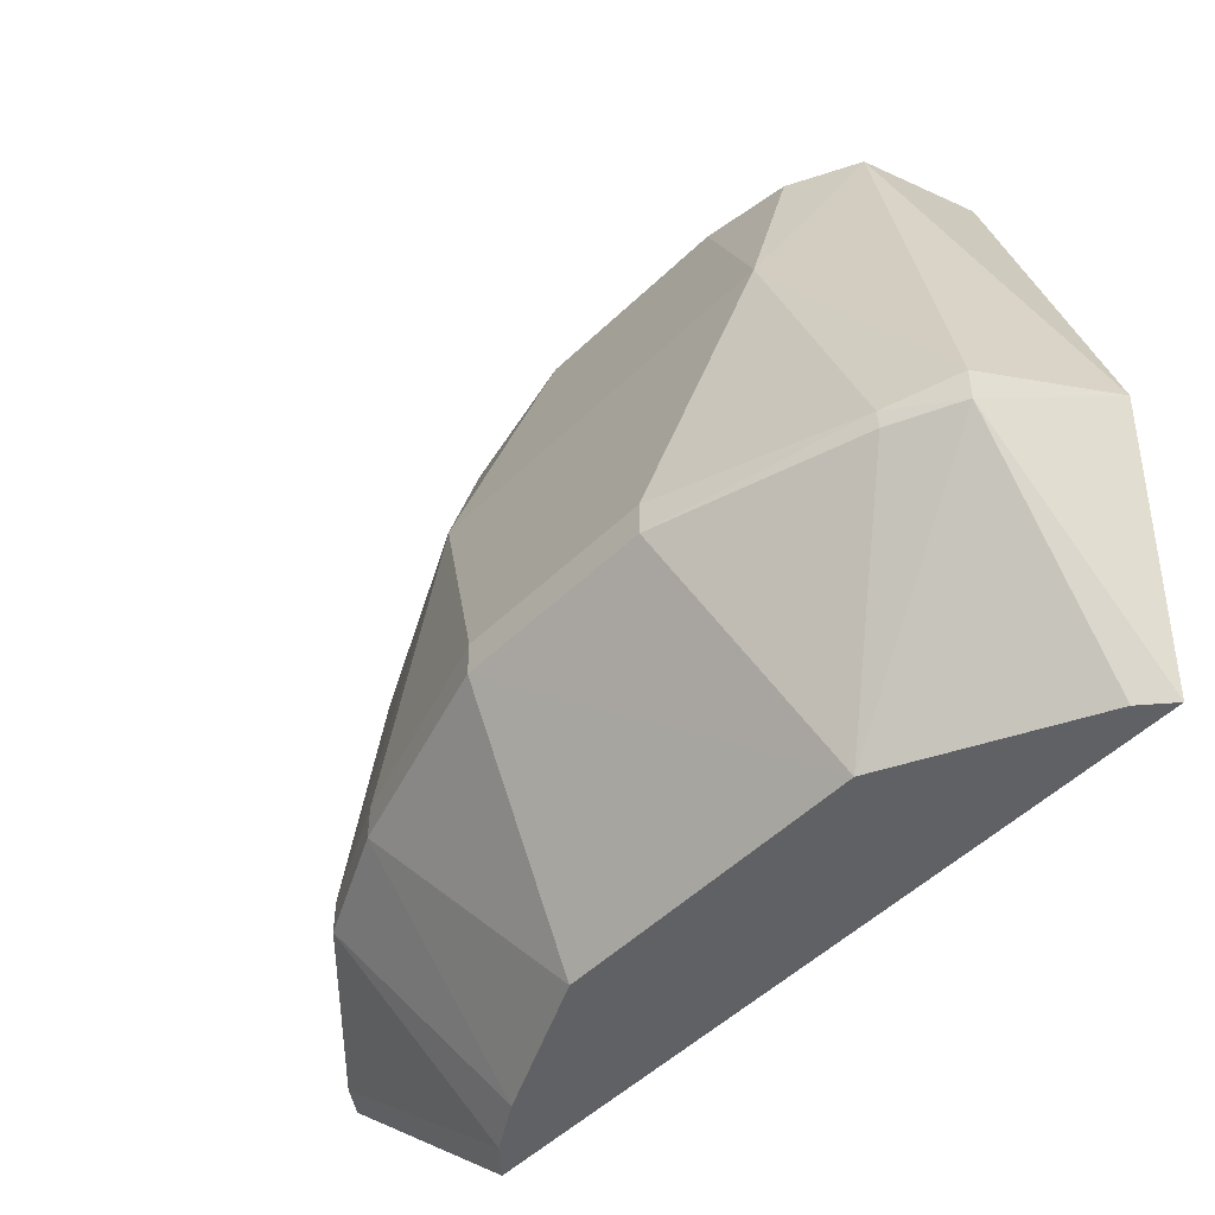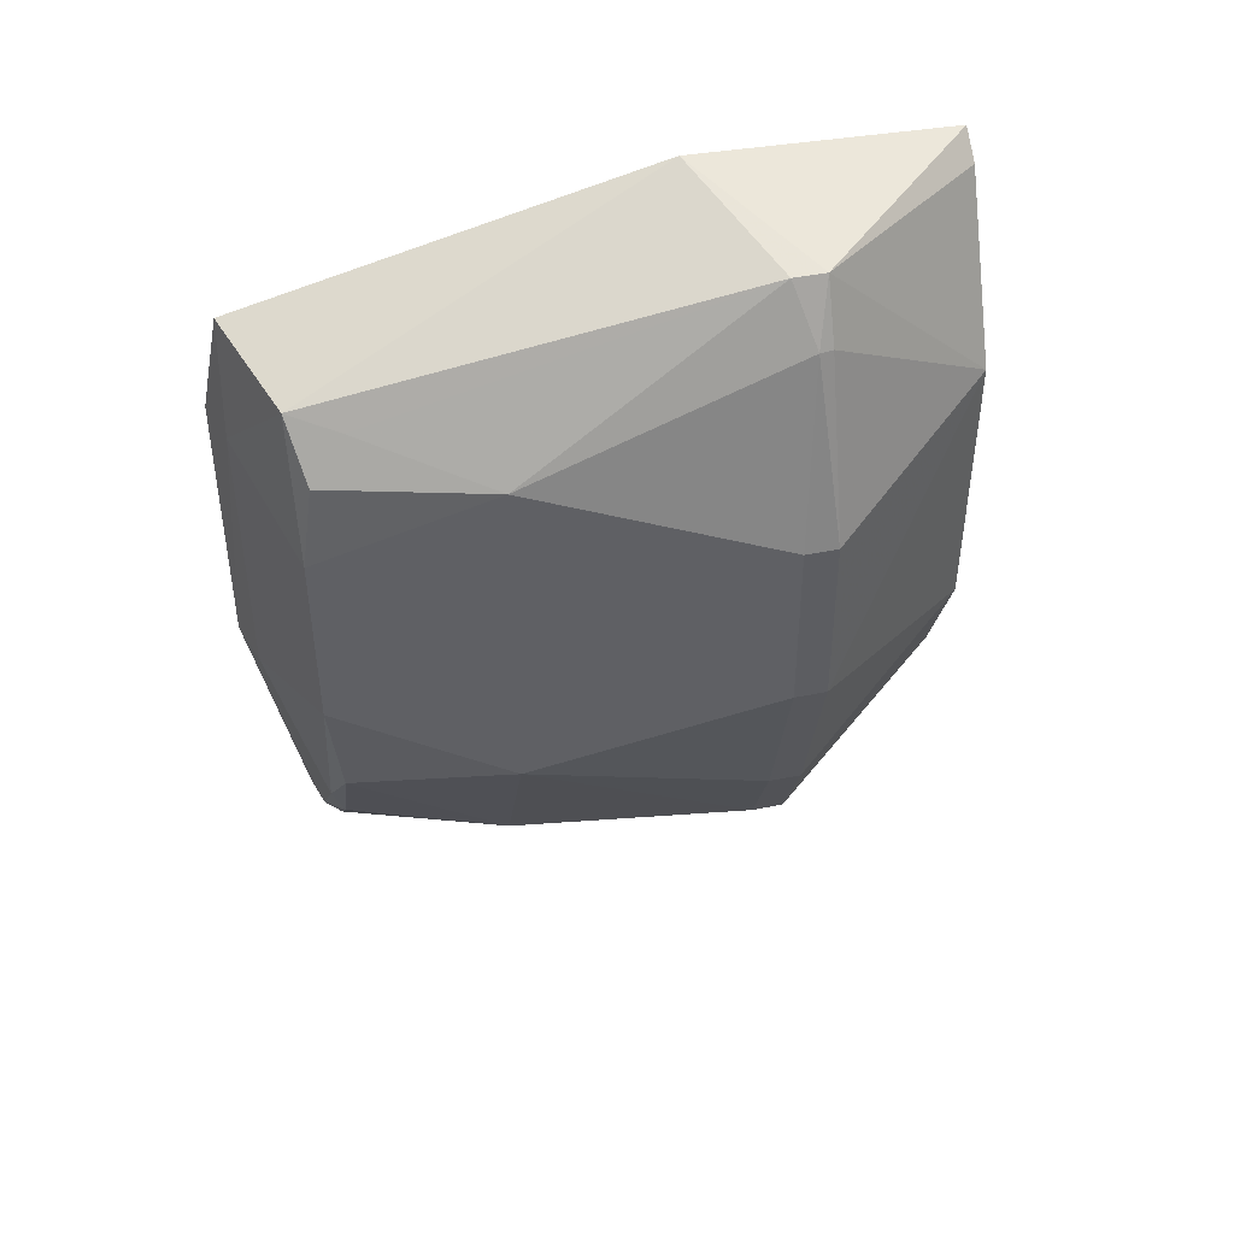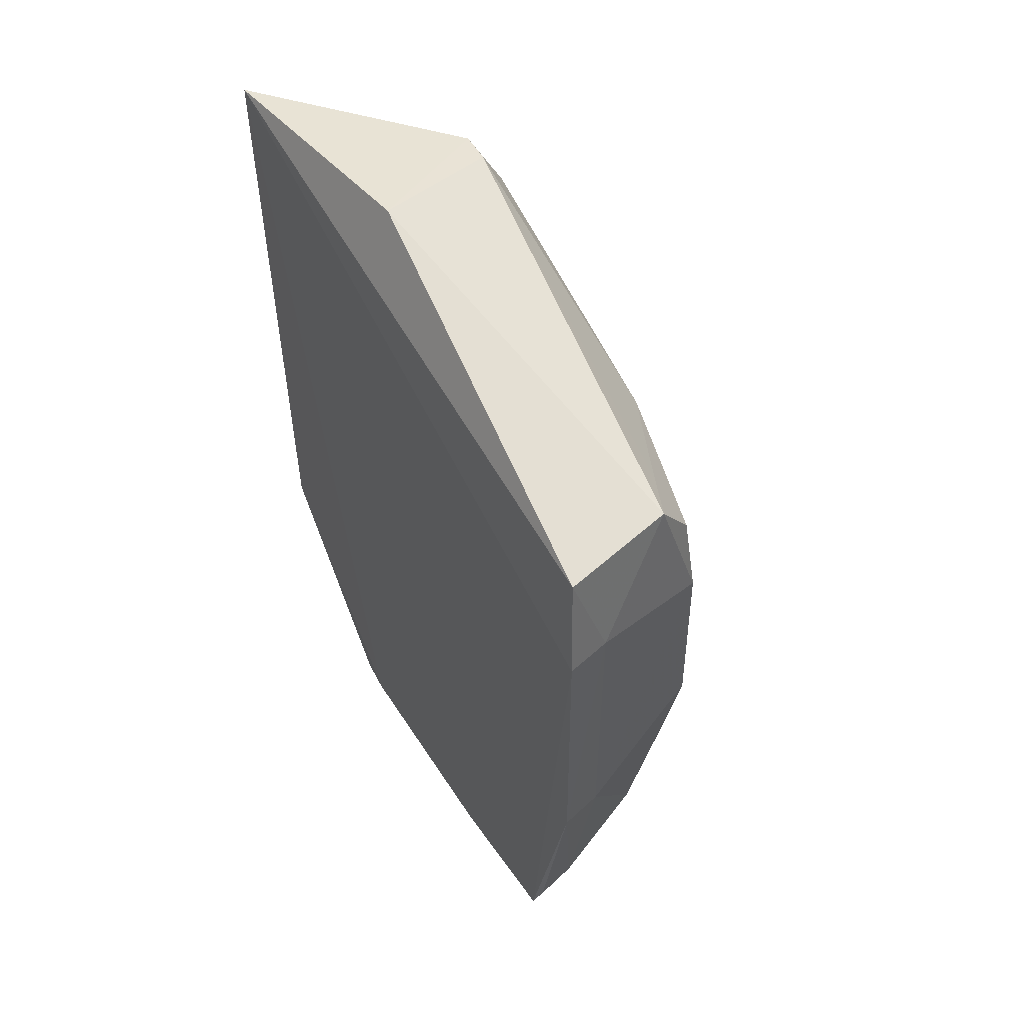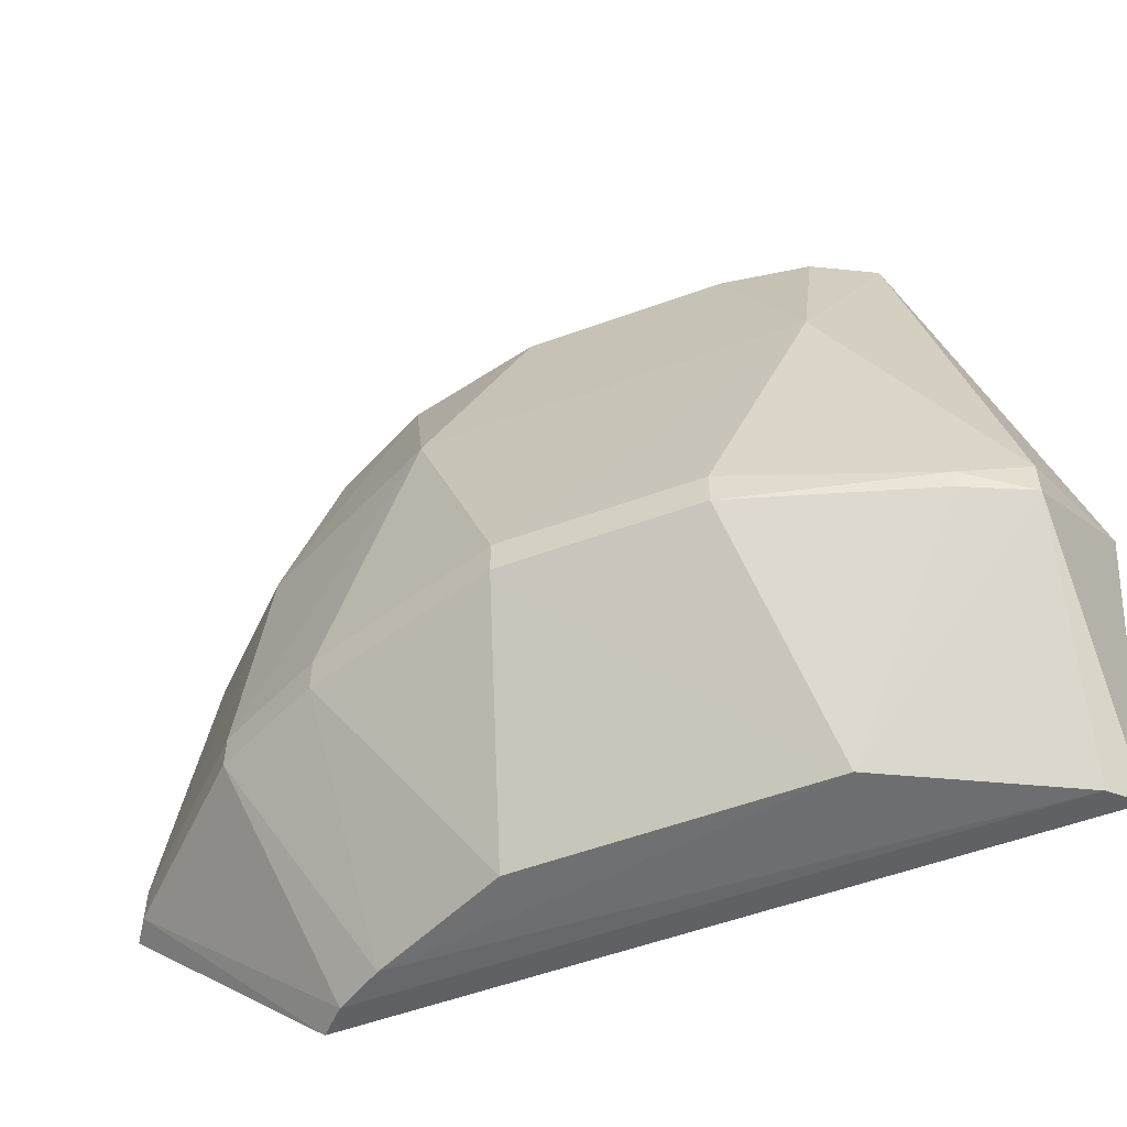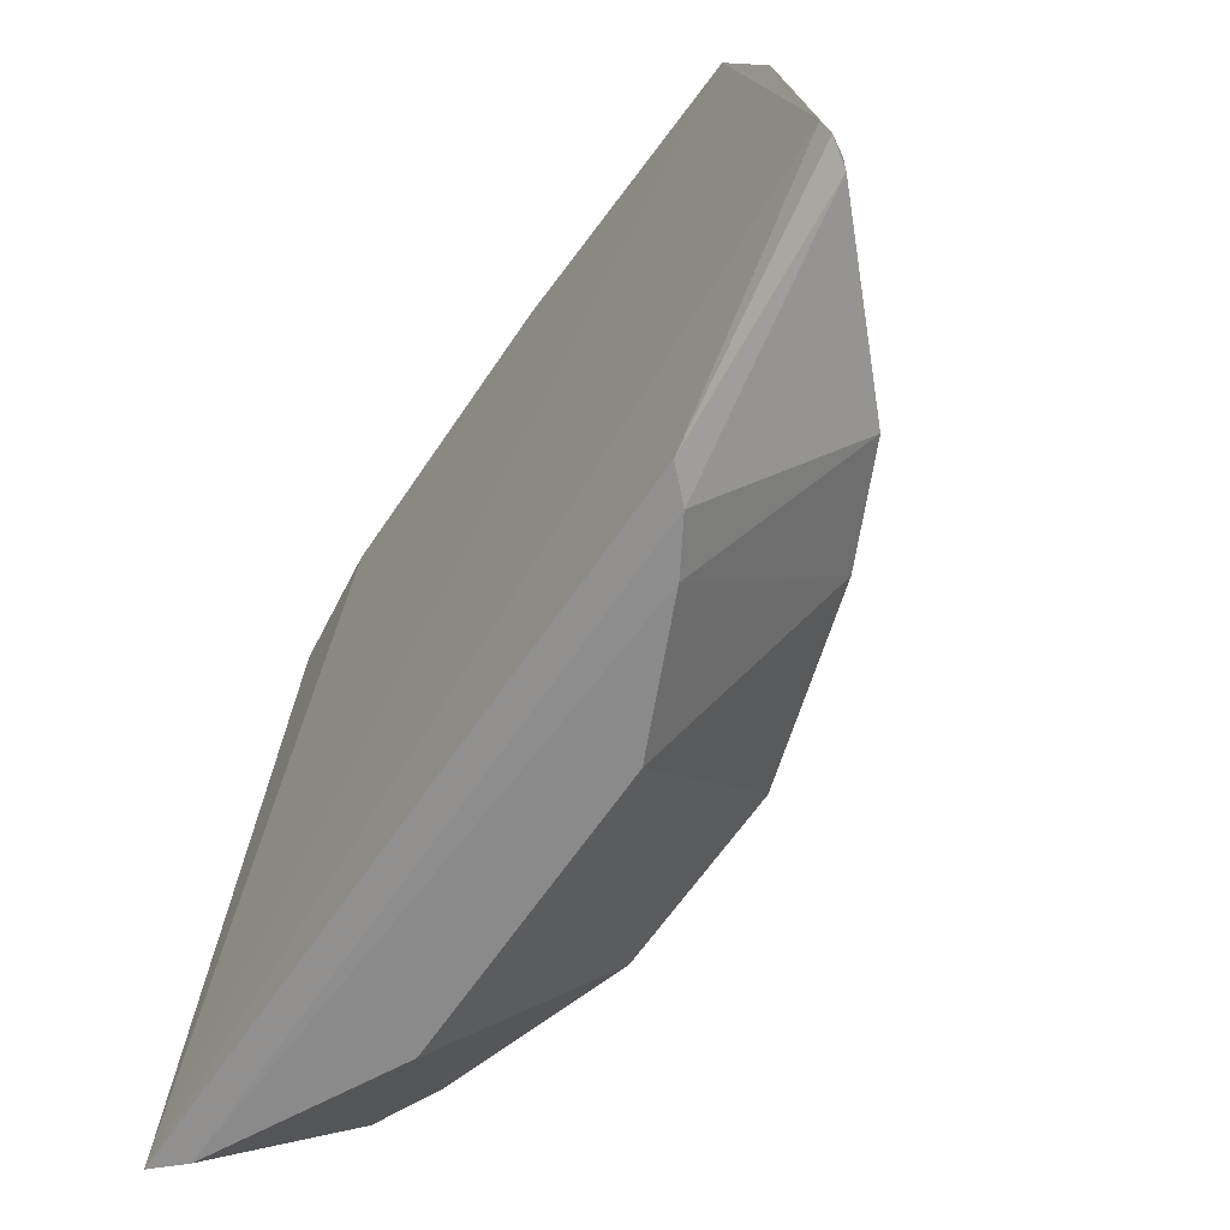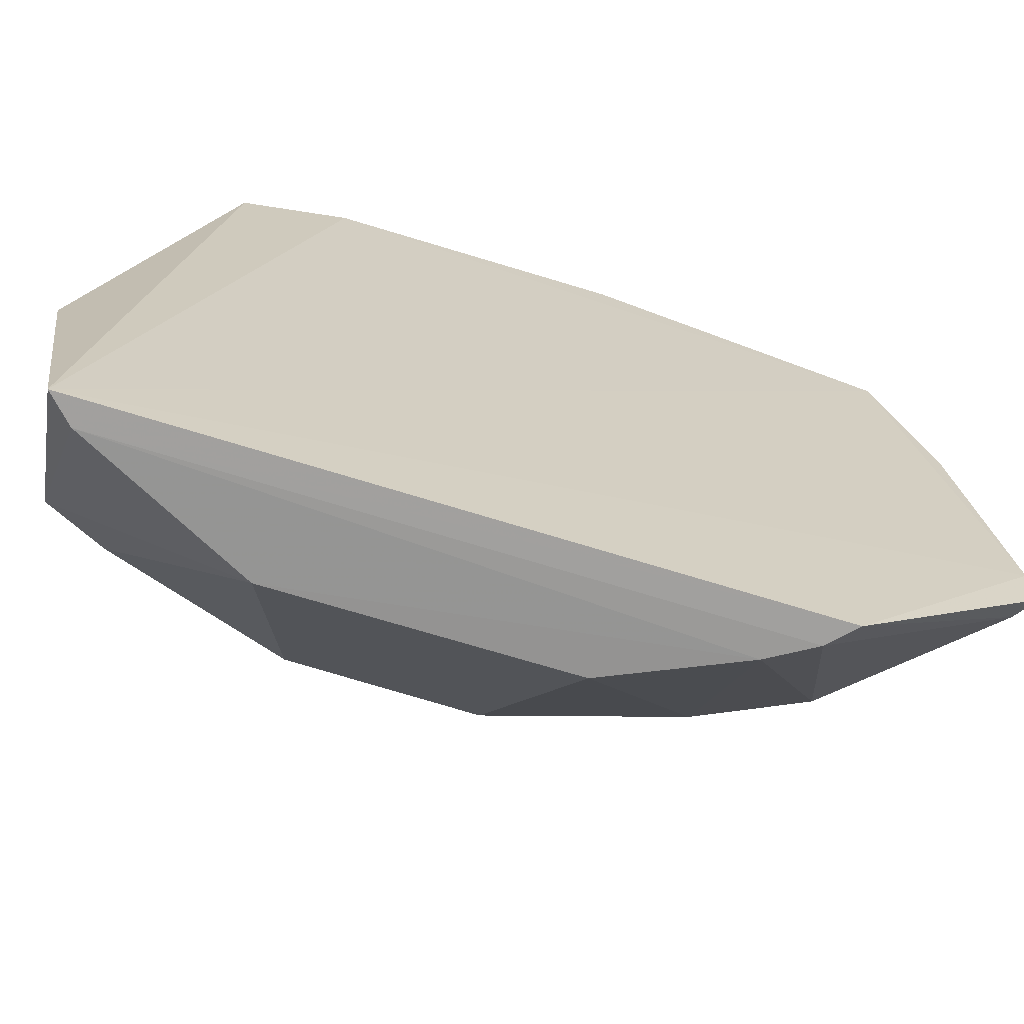
<metadata>
{"format":"obj","ext":"obj","renderer":"f3d","projection":"perspective","resolution":1024,"background":"white","views":[{"elev":-49.6,"azim":137.4,"up":"+Z"},{"elev":45.6,"azim":76.8,"up":"+Y"},{"elev":51.6,"azim":-29.0,"up":"+Y"},{"elev":-54.1,"azim":111.9,"up":"+Z"},{"elev":-63.8,"azim":-33.7,"up":"+Z"},{"elev":-67.6,"azim":-107.1,"up":"+Z"}]}
</metadata>
<code>
v 0.116 -0.1465 0.4087
v 0.1945 -0.02625 0.3194
v 0.1692 0.03005 0.4597
v 0.1255 0.113 0.348
v 0.1165 -0.1013 0.2649
v 0.1774 0.08389 0.3237
v 0.1153 0.04468 0.4781
v 0.1632 -0.06552 0.4556
v 0.1637 -0.1119 0.3194
v 0.1938 0.02914 0.3294
v 0.1558 0.07249 0.4597
v 0.115 0.1028 0.2648
v 0.1812 -0.05405 0.4061
v 0.1154 -0.1306 0.4583
v 0.1287 -0.04297 0.4744
v 0.1494 -0.04145 0.2643
v 0.1168 -0.1598 0.319
v 0.1677 0.1016 0.3294
v 0.18 0.05482 0.4061
v 0.1291 0.04402 0.4739
v 0.1181 0.07645 0.4721
v 0.17 -0.02716 0.4597
v 0.1945 -0.02625 0.3294
v 0.1543 -0.1095 0.4061
v 0.1158 -0.1581 0.3316
v 0.1516 -0.0825 0.4597
v 0.1155 -0.04179 0.4787
v 0.132 -0.08023 0.2641
v 0.1781 -0.08123 0.3194
v 0.1489 0.04439 0.2643
v 0.1238 -0.1548 0.3194
v 0.1677 0.1016 0.3194
v 0.1623 0.06806 0.4448
v 0.1674 0.05551 0.4556
v 0.1637 -0.1119 0.3294
v 0.125 -0.1408 0.4061
v 0.1478 -0.09571 0.4556
v 0.1282 -0.1131 0.461
v 0.1241 -0.09377 0.2643
v 0.1781 -0.08123 0.3294
v 0.1938 0.02914 0.3194
v 0.1226 0.09527 0.2642
v 0.1763 0.08337 0.3194
v 0.1242 -0.1242 0.4556
v 0.1238 -0.1548 0.3294
v 0.116 -0.116 0.4637
f 14 7 12
f 18 4 11
f 19 10 6
f 19 6 18
f 20 3 11
f 20 15 3
f 21 11 4
f 21 20 11
f 21 7 20
f 21 12 7
f 21 4 12
f 22 8 13
f 22 3 15
f 22 19 3
f 22 13 19
f 23 2 10
f 23 19 13
f 23 10 19
f 24 13 8
f 25 14 12
f 25 12 5
f 25 5 17
f 25 17 1
f 25 1 14
f 26 22 15
f 26 8 22
f 27 7 14
f 27 20 7
f 27 15 20
f 29 16 2
f 29 28 16
f 29 9 28
f 30 2 16
f 30 16 28
f 31 17 5
f 32 12 4
f 32 4 18
f 32 18 6
f 33 19 18
f 33 18 11
f 34 11 3
f 34 3 19
f 34 33 11
f 34 19 33
f 35 13 24
f 36 14 1
f 37 24 8
f 37 8 26
f 38 26 15
f 38 15 27
f 38 37 26
f 39 28 9
f 39 31 5
f 39 9 31
f 40 23 13
f 40 13 35
f 40 35 9
f 40 9 29
f 40 29 2
f 40 2 23
f 41 10 2
f 41 2 30
f 41 6 10
f 42 30 28
f 42 32 30
f 42 12 32
f 42 28 39
f 42 39 5
f 42 5 12
f 43 32 6
f 43 30 32
f 43 41 30
f 43 6 41
f 44 36 24
f 44 14 36
f 44 24 37
f 44 38 14
f 44 37 38
f 45 36 1
f 45 1 17
f 45 17 31
f 45 35 24
f 45 24 36
f 45 31 9
f 45 9 35
f 46 38 27
f 46 27 14
f 46 14 38

</code>
